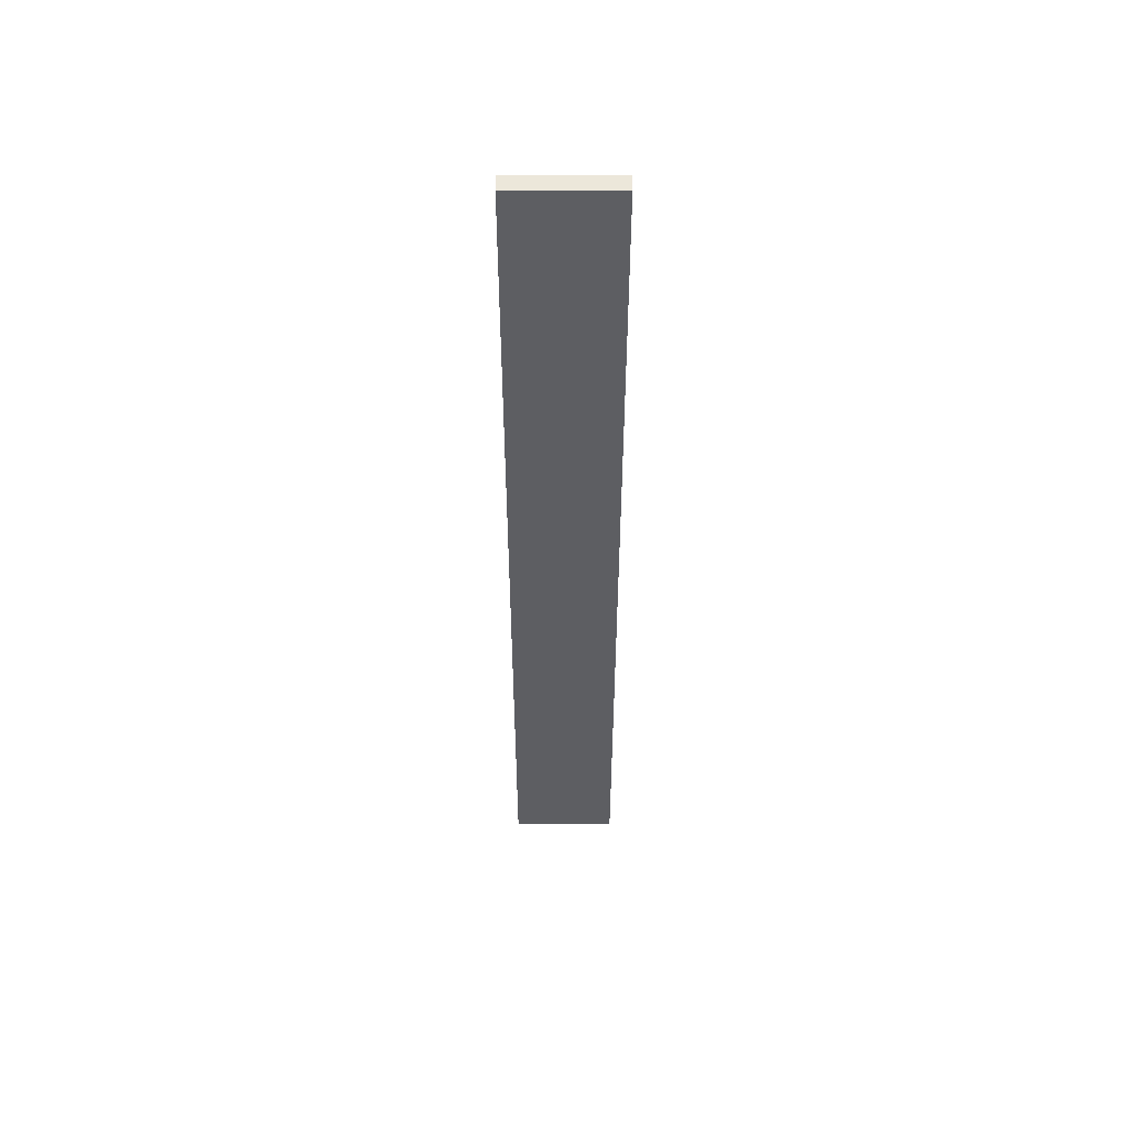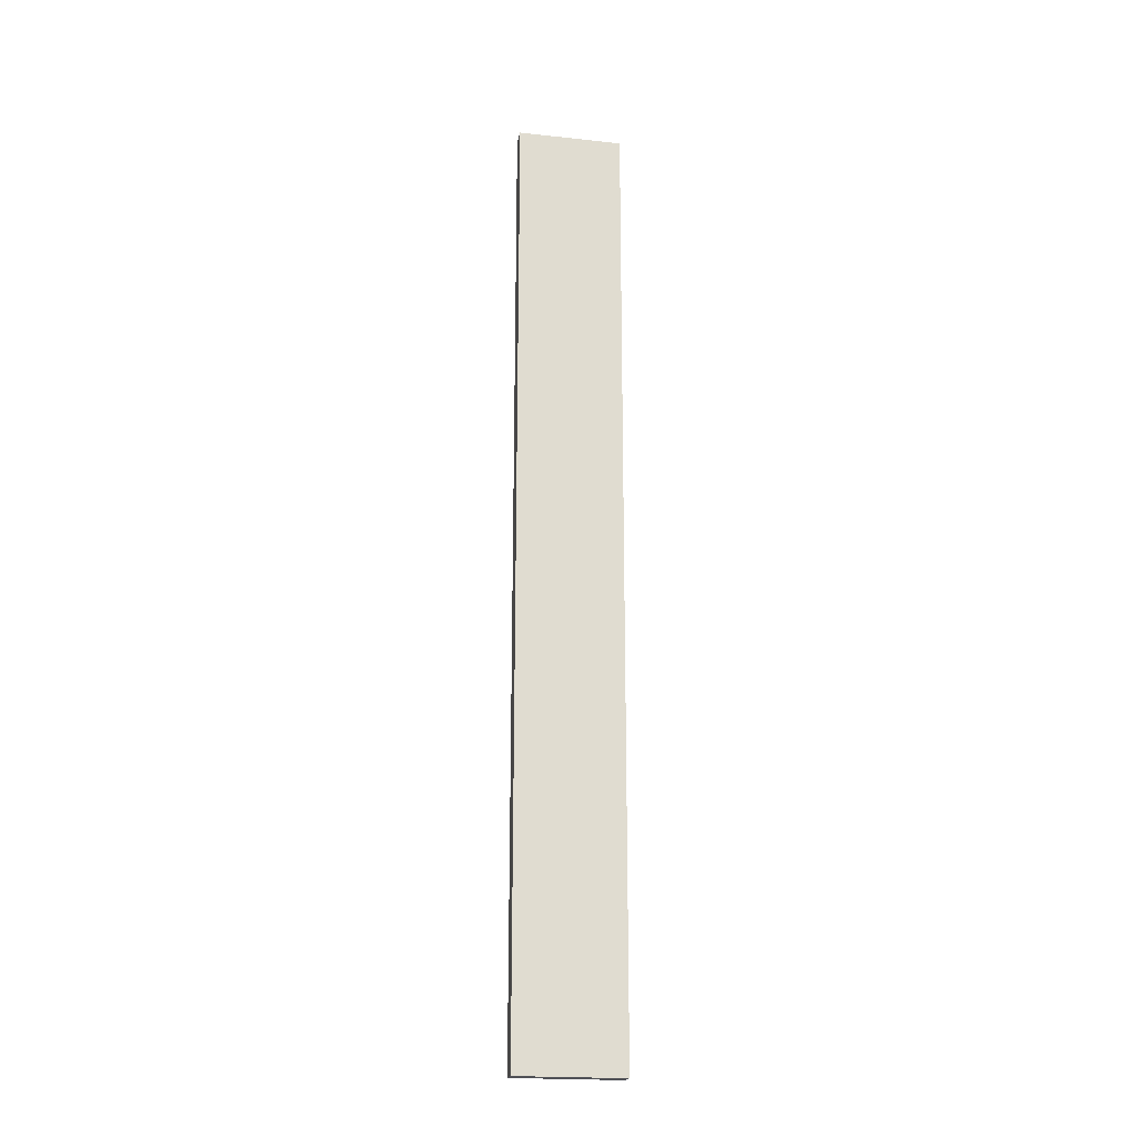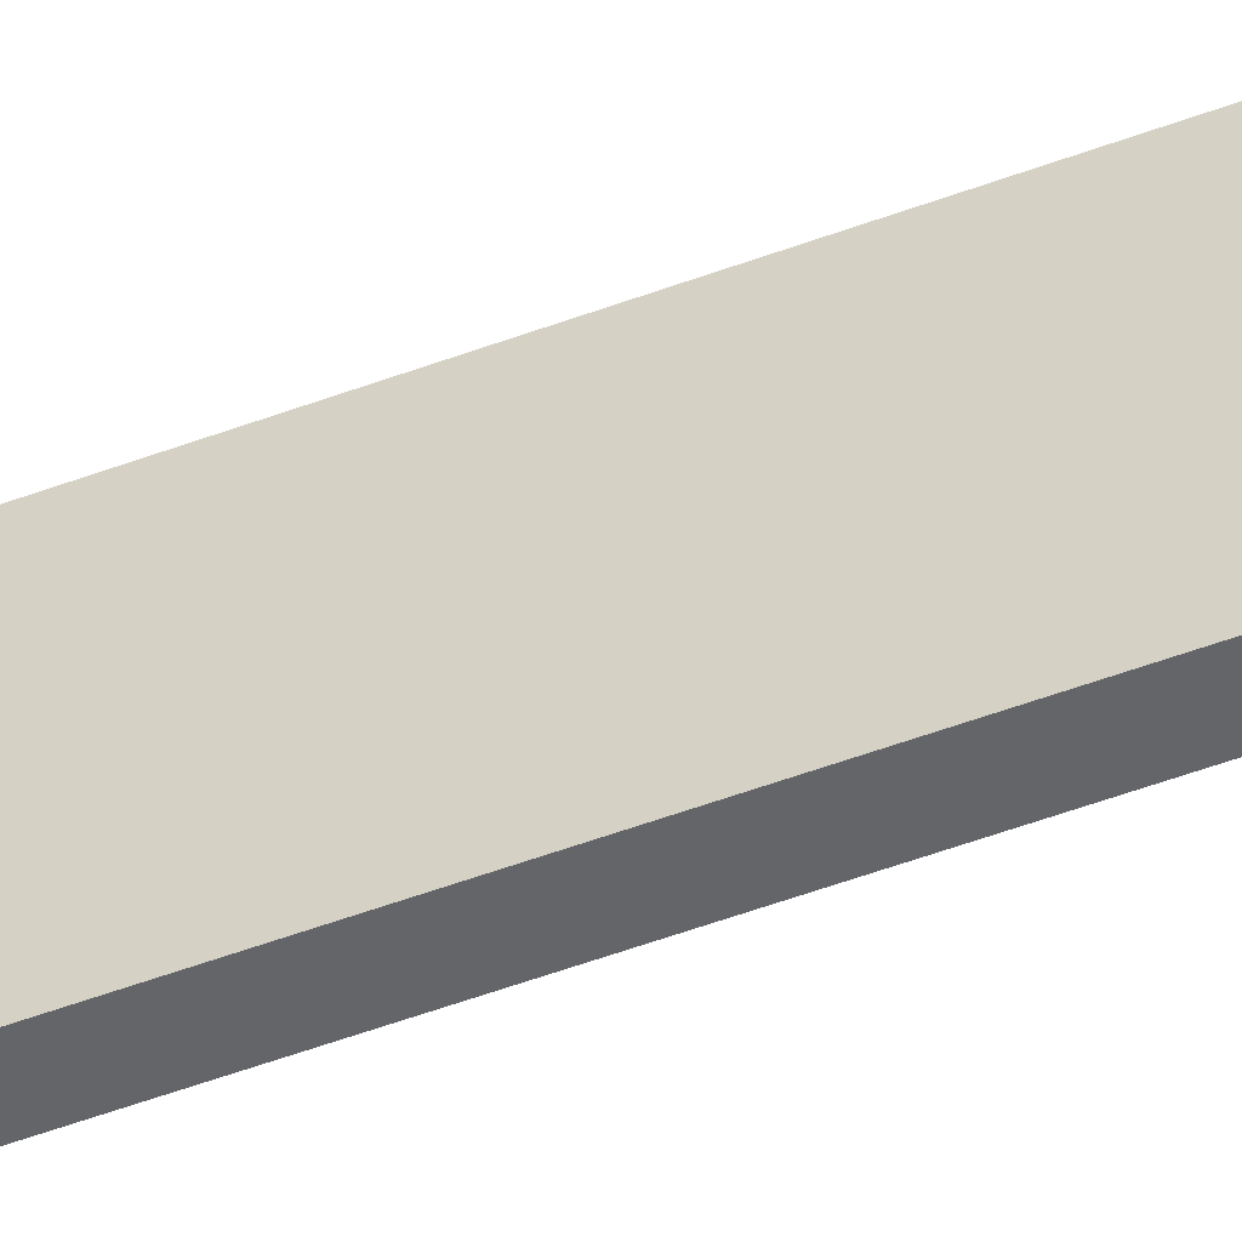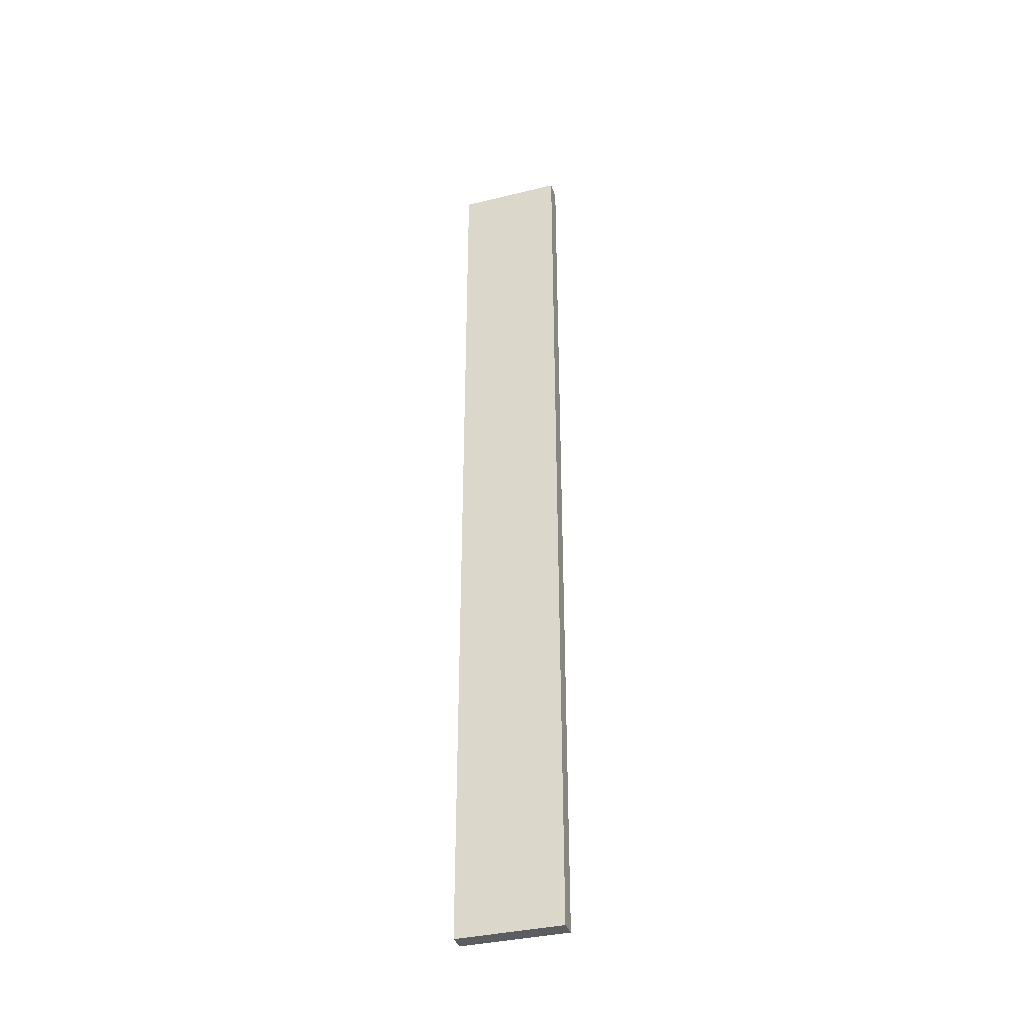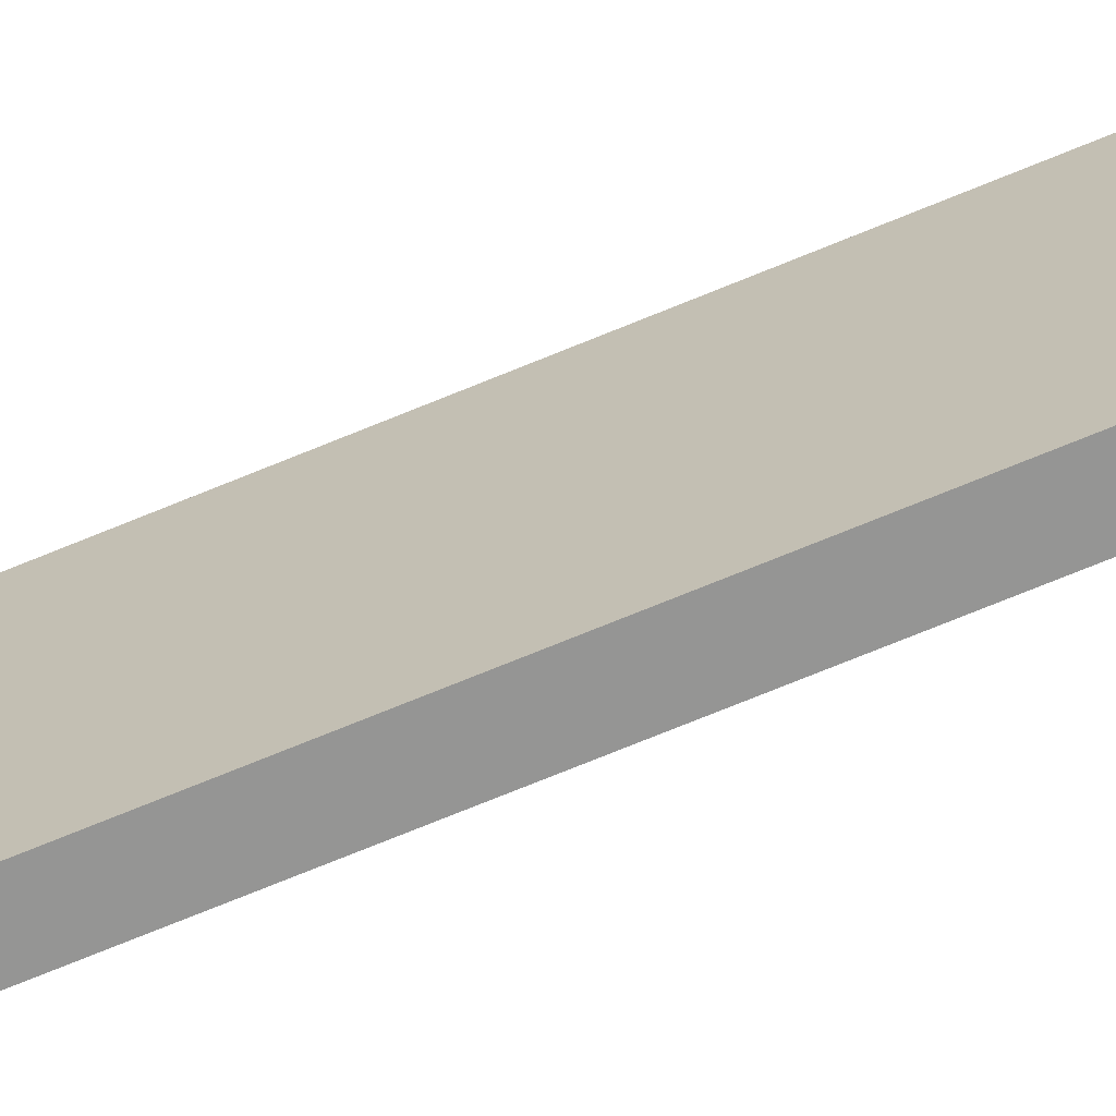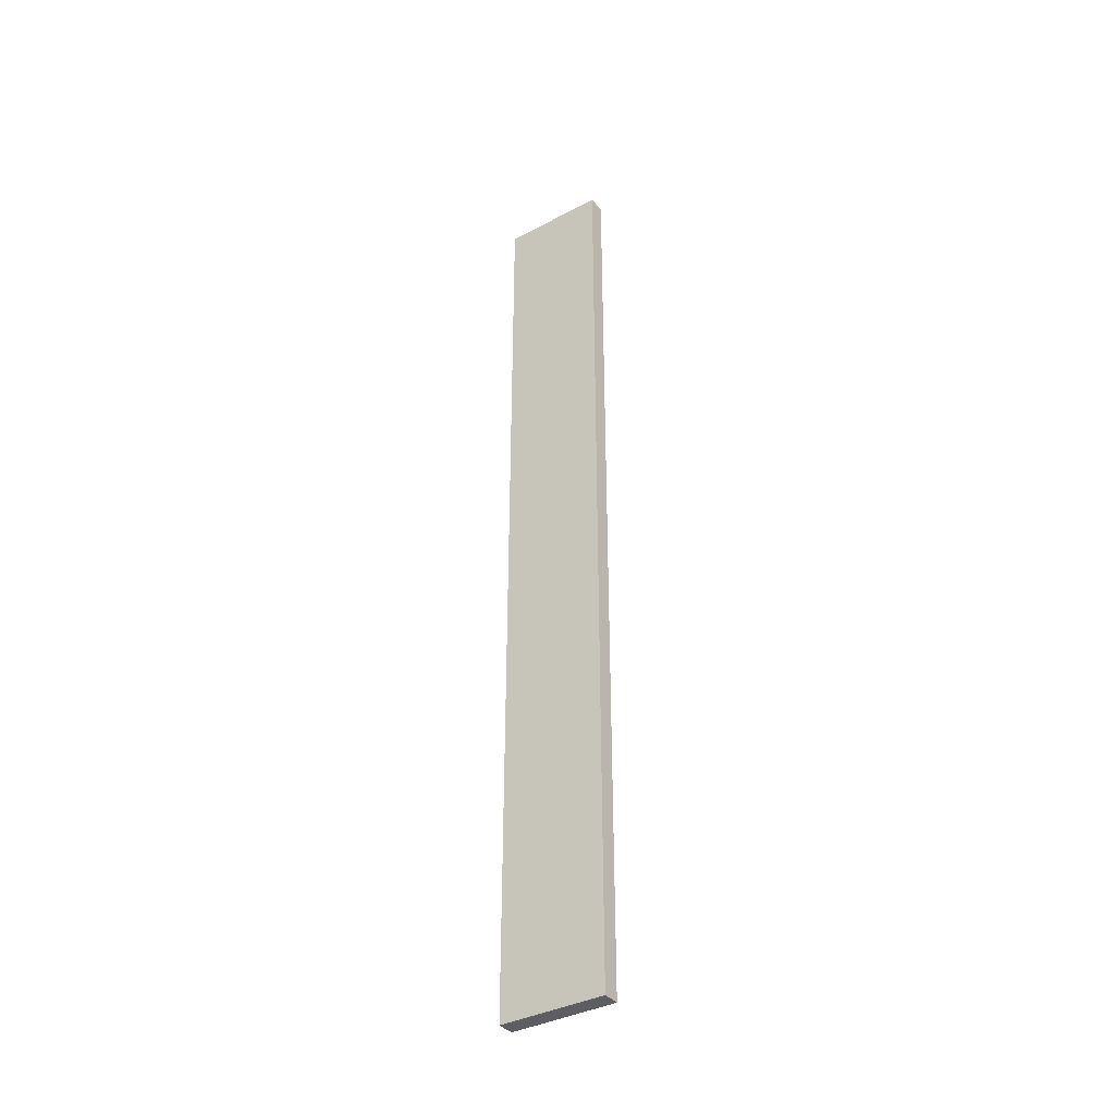
<metadata>
{"format":"obj","ext":"obj","renderer":"f3d","projection":"perspective","resolution":1024,"background":"white","views":[{"elev":51.7,"azim":90.2,"up":"+Y"},{"elev":-20.4,"azim":-101.1,"up":"+Y"},{"elev":-51.5,"azim":112.2,"up":"+Z"},{"elev":-36.3,"azim":-72.3,"up":"+Y"},{"elev":-67.4,"azim":-67.0,"up":"+Z"},{"elev":-37.5,"azim":-55.7,"up":"+Y"}]}
</metadata>
<code>
o acabamento_1_Cube.020
v -4.592 4.022 -1.484
v -4.542 4.022 -1.484
v -4.592 4.022 -1.784
v -4.542 4.022 -1.784
v -4.592 1.322 -1.484
v -4.542 1.322 -1.484
v -4.592 1.322 -1.784
v -4.542 1.322 -1.784
f 1 2 4 3
f 3 4 8 7
f 7 8 6 5
f 5 6 2 1
f 3 7 5 1
f 8 4 2 6

</code>
